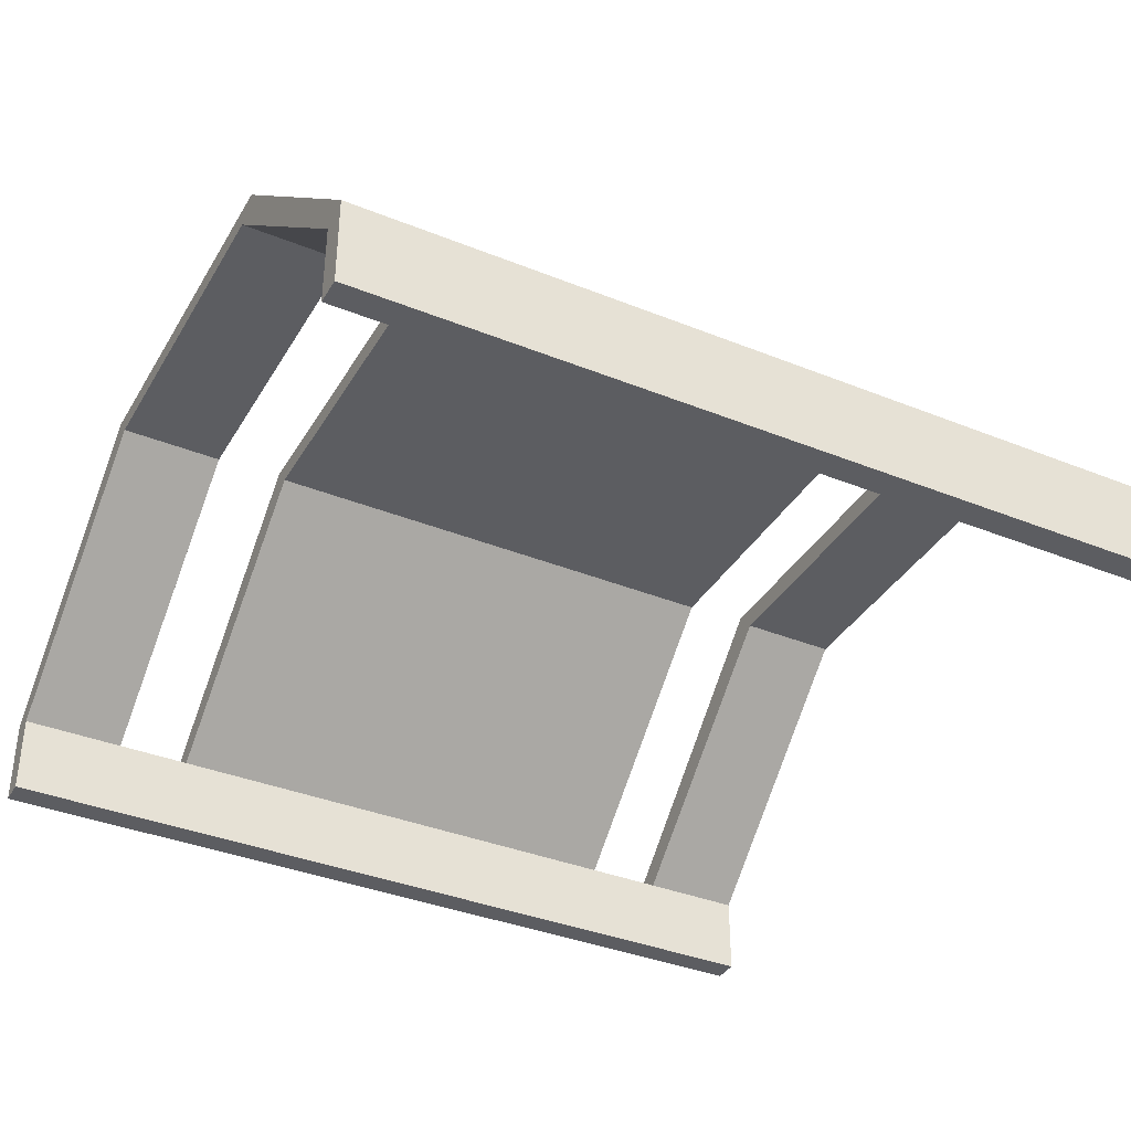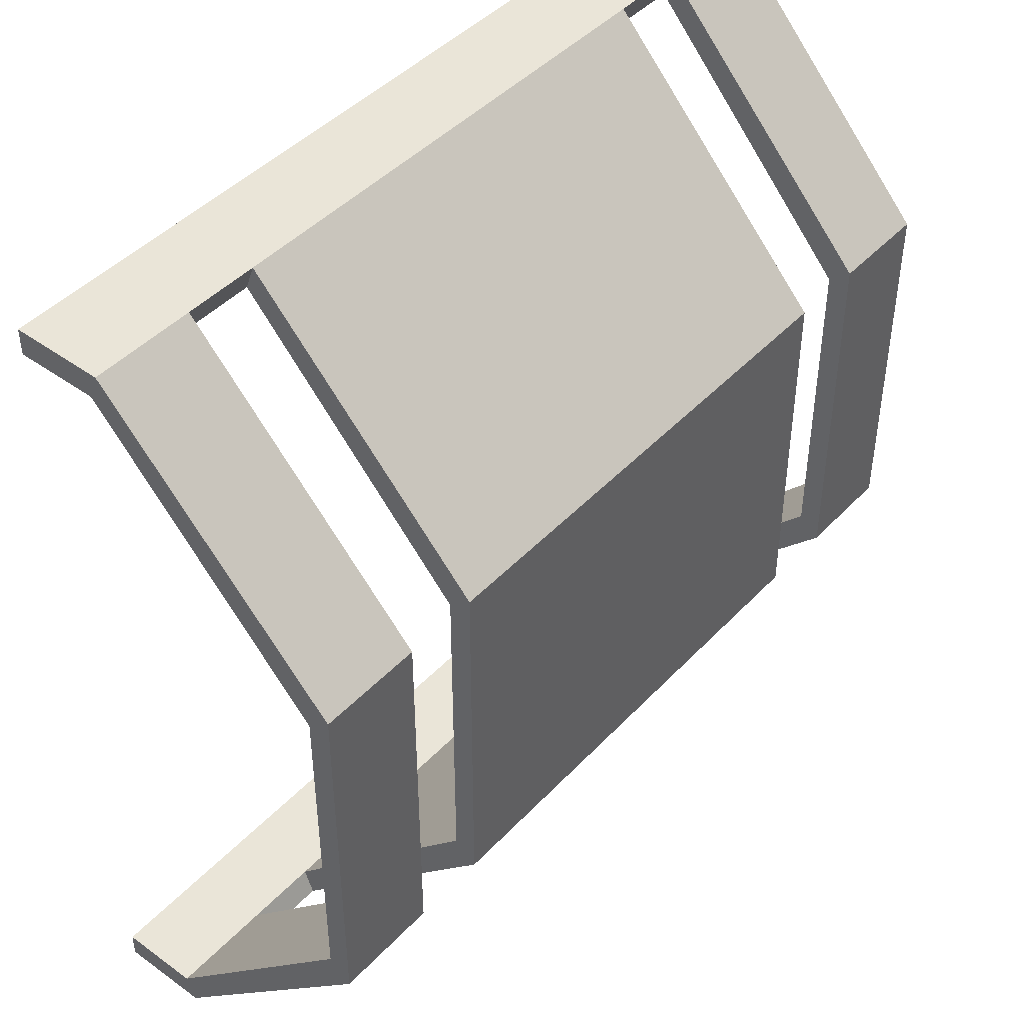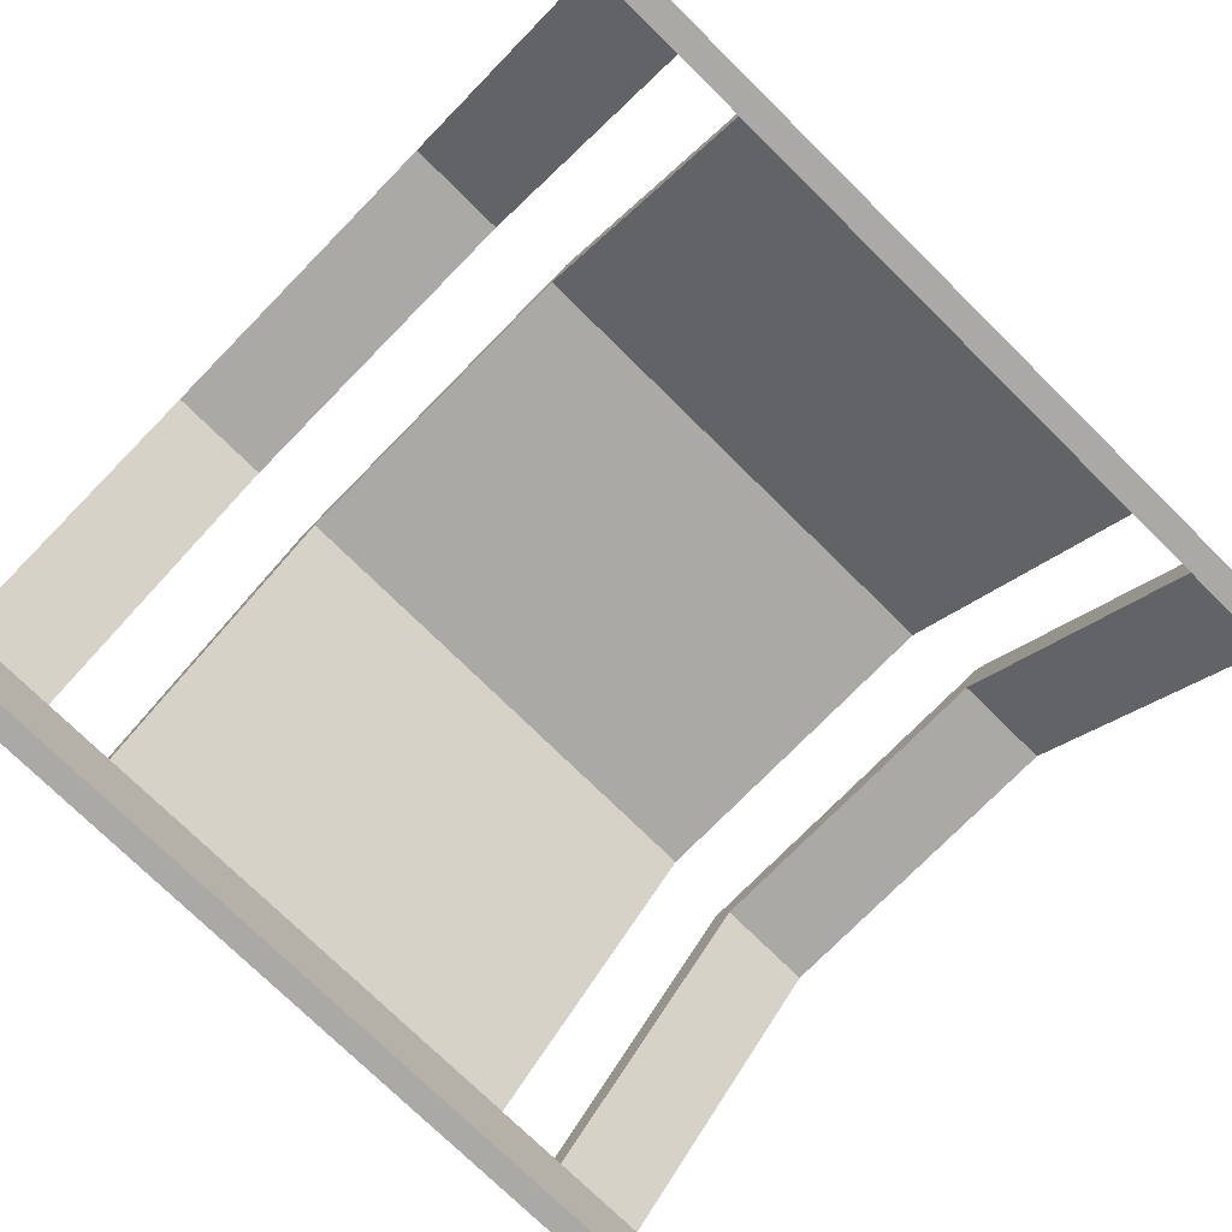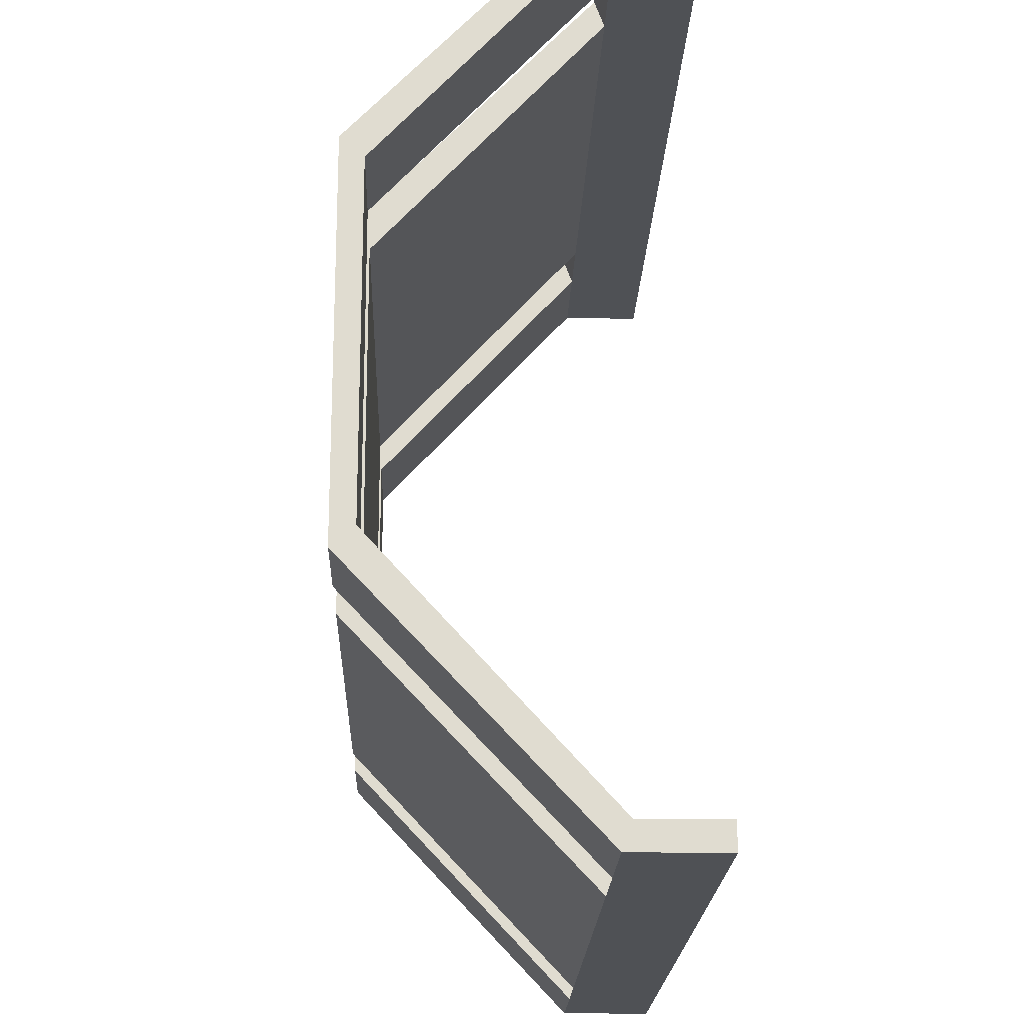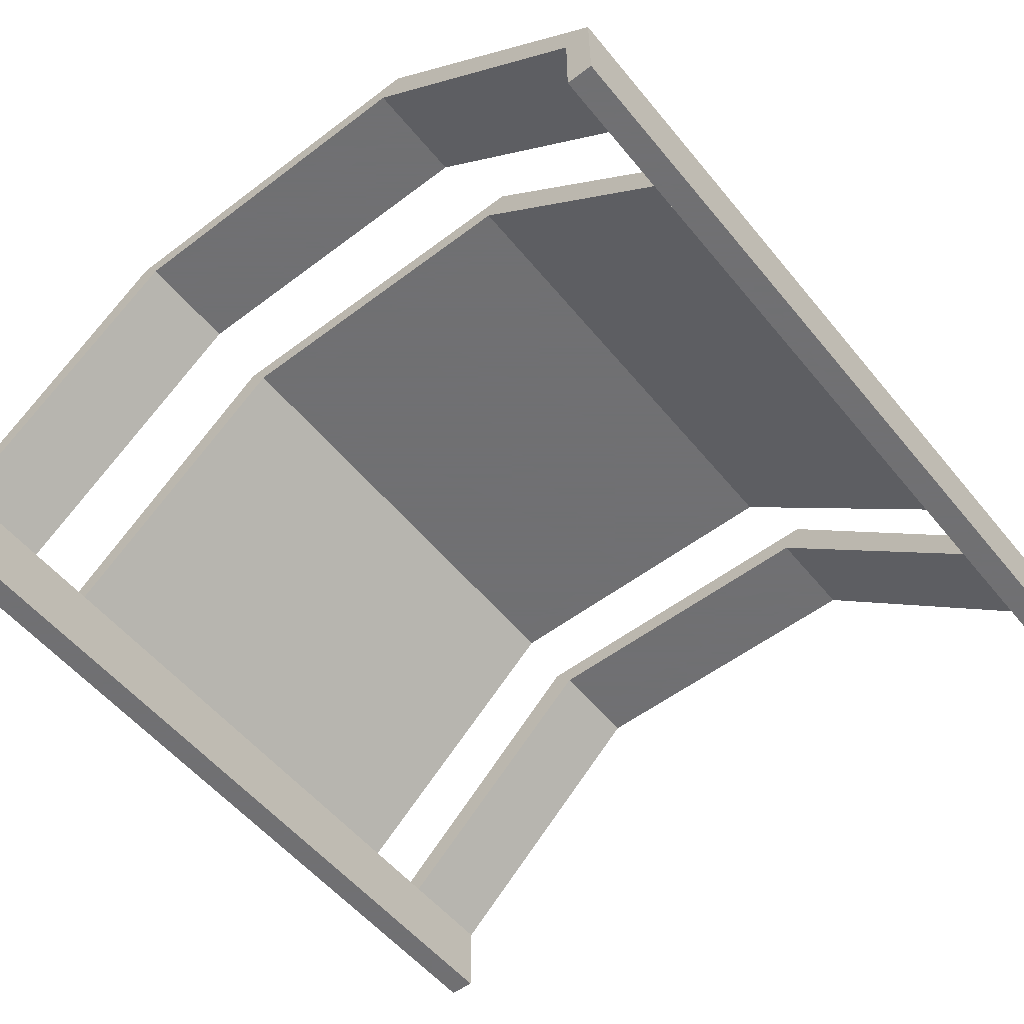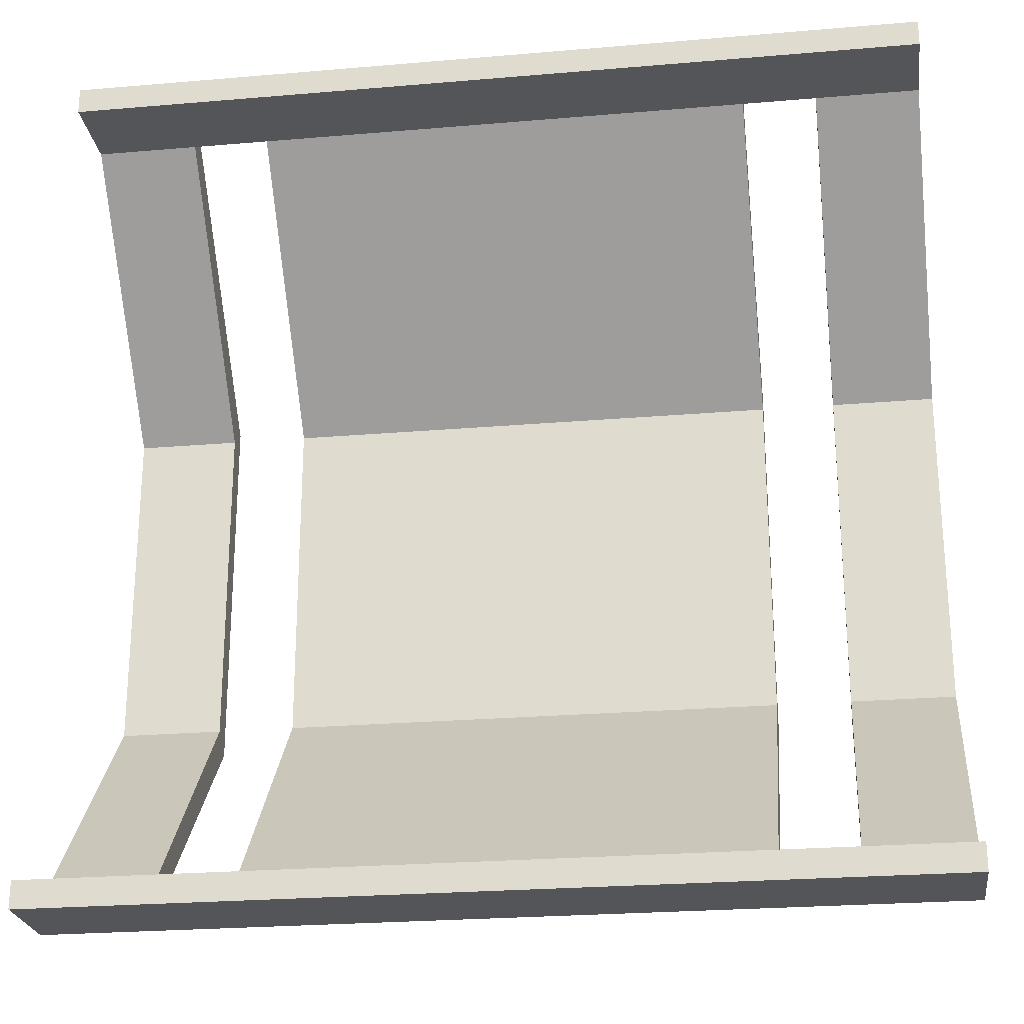
<metadata>
{"format":"obj","ext":"obj","renderer":"f3d","projection":"perspective","resolution":1024,"background":"white","views":[{"elev":-37.2,"azim":152.6,"up":"+Y"},{"elev":45.0,"azim":129.9,"up":"+Z"},{"elev":-75.6,"azim":135.5,"up":"+Y"},{"elev":-19.8,"azim":-91.8,"up":"+Z"},{"elev":-55.0,"azim":128.6,"up":"+Y"},{"elev":-24.5,"azim":8.0,"up":"+Z"}]}
</metadata>
<code>
v -1.549 0.5029 -2.533
v -2.029 0.5625 -2.695
v -2.029 0.5029 -2.533
v -1.549 0.5625 -2.695
v -1.549 2.014 -1.158
v -1.549 1.874 -1.039
v -1.549 2.014 0
v -1.549 1.874 0
v -1.549 1.874 1.039
v -1.549 2.014 1.158
v -1.549 0.5029 2.533
v -1.549 0.5625 2.695
v -2.029 0.5029 2.533
v -2.029 0.5625 2.695
v -2.029 2.014 -1.158
v -2.029 1.874 -1.039
v 2.02 1.874 -1.039
v 2.02 2.014 0
v 2.02 2.014 -1.158
v 2.02 1.874 0
v 2.02 0.5029 -2.533
v 2.02 0.5625 -2.695
v 1.558 0.5625 -2.695
v 1.558 0.5029 -2.533
v 1.558 2.014 -1.158
v 1.558 1.874 -1.039
v 1.558 2.014 0
v 1.558 1.874 0
v 1.558 1.874 1.039
v 1.558 2.014 1.158
v 1.558 0.5029 2.533
v 1.558 0.5625 2.695
v 2.02 0.5625 2.695
v 2.02 0.5029 2.533
v -2.029 2.014 1.158
v -2.029 1.874 1.039
v -2.029 2.014 0
v -2.029 1.874 0
v -2.666 0.5625 2.695
v -2.666 0 2.697
v -2.408 0.5625 2.695
v -2.408 0 2.697
v -2.029 0 2.697
v -1.549 0 2.697
v -1.382 0.5625 2.695
v -1.382 0 2.697
v 1.357 0.5625 2.695
v 1.357 0 2.697
v 1.558 0 2.697
v 2.02 0 2.697
v 2.424 0.5625 2.695
v 2.424 0 2.697
v 2.666 0.5625 2.695
v 2.666 0 2.697
v -2.666 0 -2.697
v -2.666 0.5625 -2.695
v -2.408 0 -2.697
v -2.408 0.5625 -2.695
v -2.029 0 -2.697
v -1.549 0 -2.697
v -1.382 0 -2.697
v -1.382 0.5625 -2.695
v 1.357 0 -2.697
v 1.357 0.5625 -2.695
v 1.558 0 -2.697
v 2.02 0 -2.697
v 2.424 0 -2.697
v 2.424 0.5625 -2.695
v 2.666 0 -2.697
v 2.666 0.5625 -2.695
v -2.666 1e-06 -2.531
v -2.408 1e-06 -2.531
v -2.029 1e-06 -2.531
v -1.549 1e-06 -2.531
v -1.382 1e-06 -2.531
v 1.357 1e-06 -2.531
v 1.558 1e-06 -2.531
v 2.02 1e-06 -2.531
v 2.424 1e-06 -2.531
v 2.666 1e-06 -2.531
v -2.666 0.5029 -2.533
v -2.408 0.5029 -2.533
v -1.382 0.5029 -2.533
v 1.357 0.5029 -2.533
v 2.424 0.5029 -2.533
v 2.666 0.5029 -2.533
v 2.02 2.014 1.158
v 2.02 1.874 1.039
v 2.666 1.874 -1.039
v 2.424 1.874 -1.039
v 2.666 1.874 0
v 2.424 1.874 0
v 2.666 1.874 1.039
v 2.424 1.874 1.039
v 2.666 0.5029 2.533
v 2.424 0.5029 2.533
v 2.424 2.014 1.158
v 2.666 2.014 1.158
v 2.424 2.014 0
v 2.666 2.014 0
v 2.424 2.014 -1.158
v 2.666 2.014 -1.158
v 2.424 1e-06 2.531
v 2.666 1e-06 2.531
v 2.02 1e-06 2.531
v 1.558 1e-06 2.531
v 1.357 1e-06 2.531
v -1.382 1e-06 2.531
v -1.549 1e-06 2.531
v -2.029 1e-06 2.531
v -2.408 1e-06 2.531
v -2.666 1e-06 2.531
v 1.357 0.5029 2.533
v -1.382 0.5029 2.533
v -2.408 0.5029 2.533
v -2.666 0.5029 2.533
v 1.357 1.874 -1.039
v 1.357 1.874 0
v 1.357 1.874 1.039
v 1.357 2.014 -1.158
v 1.357 2.014 0
v 1.357 2.014 1.158
v -1.382 1.874 -1.039
v -1.382 1.874 0
v -1.382 1.874 1.039
v -1.382 2.014 -1.158
v -1.382 2.014 0
v -1.382 2.014 1.158
v -2.408 1.874 1.039
v -2.666 1.874 1.039
v -2.408 1.874 0
v -2.666 1.874 0
v -2.408 1.874 -1.039
v -2.666 1.874 -1.039
v -2.408 2.014 1.158
v -2.666 2.014 1.158
v -2.408 2.014 0
v -2.666 2.014 0
v -2.408 2.014 -1.158
v -2.666 2.014 -1.158
f 2 3 1 4
f 1 6 5 4
f 6 8 7 5
f 7 8 9 10
f 10 9 11 12
f 12 11 13 14
f 3 15 16
f 2 15 3
f 18 19 17 20
f 19 22 21 17
f 21 22 23 24
f 24 23 25 26
f 26 25 27 28
f 27 30 29 28
f 30 32 31 29
f 33 32 49 50
f 14 13 35
f 35 13 36
f 35 36 37
f 37 36 38
f 16 37 38
f 15 37 16
f 41 39 40 42
f 14 41 42 43
f 12 14 43 44
f 45 12 44 46
f 47 45 46 48
f 32 47 48 49
f 51 33 50 52
f 53 51 52 54
f 57 55 56 58
f 59 57 58 2
f 60 59 2 4
f 61 60 4 62
f 63 61 62 64
f 65 63 64 23
f 66 65 23 22
f 67 66 22 68
f 69 67 68 70
f 72 71 55 57
f 73 72 57 59
f 74 73 59 60
f 75 74 60 61
f 76 75 61 63
f 77 76 63 65
f 78 77 65 66
f 79 78 66 67
f 80 79 67 69
f 82 81 71 72
f 3 82 72 73
f 1 3 73 74
f 83 1 74 75
f 84 83 75 76
f 24 84 76 77
f 21 24 77 78
f 85 21 78 79
f 86 85 79 80
f 34 33 87 88
f 88 87 18 20
f 85 86 89 90
f 90 89 91 92
f 92 91 93 94
f 94 93 95 96
f 97 51 53 98
f 99 97 98 100
f 101 99 100 102
f 101 102 70 68
f 103 104 54 52
f 105 103 52 50
f 106 105 50 49
f 107 106 49 48
f 108 107 48 46
f 109 108 46 44
f 110 109 44 43
f 111 110 43 42
f 111 42 40 112
f 96 95 104 103
f 34 96 103 105
f 31 34 105 106
f 113 31 106 107
f 114 113 107 108
f 11 114 108 109
f 13 11 109 110
f 115 13 110 111
f 115 111 112 116
f 21 85 90 17
f 17 90 92 20
f 20 92 94 88
f 88 94 96 34
f 68 22 19 101
f 101 19 18 99
f 99 18 87 97
f 97 87 33 51
f 84 24 26 117
f 117 26 28 118
f 118 28 29 119
f 119 29 31 113
f 23 64 120 25
f 25 120 121 27
f 27 121 122 30
f 30 122 47 32
f 83 84 117 123
f 123 117 118 124
f 124 118 119 125
f 125 119 113 114
f 64 62 126 120
f 120 126 127 121
f 121 127 128 122
f 122 128 45 47
f 129 115 116 130
f 131 129 130 132
f 133 131 132 134
f 133 134 81 82
f 39 41 135 136
f 136 135 137 138
f 138 137 139 140
f 140 139 58 56
f 82 3 16 133
f 133 16 38 131
f 131 38 36 129
f 129 36 13 115
f 41 14 35 135
f 135 35 37 137
f 137 37 15 139
f 139 15 2 58
f 12 45 128 10
f 10 128 127 7
f 7 127 126 5
f 5 126 62 4
f 114 11 9 125
f 125 9 8 124
f 124 8 6 123
f 123 6 1 83
f 55 71 81 56
f 140 56 81 134
f 138 140 134 132
f 138 132 130 136
f 136 130 116 39
f 40 39 116 112
f 54 104 95 53
f 98 53 95 93
f 100 98 93 91
f 100 91 89 102
f 102 89 86 70
f 69 70 86 80
f 31 32 33 34

</code>
